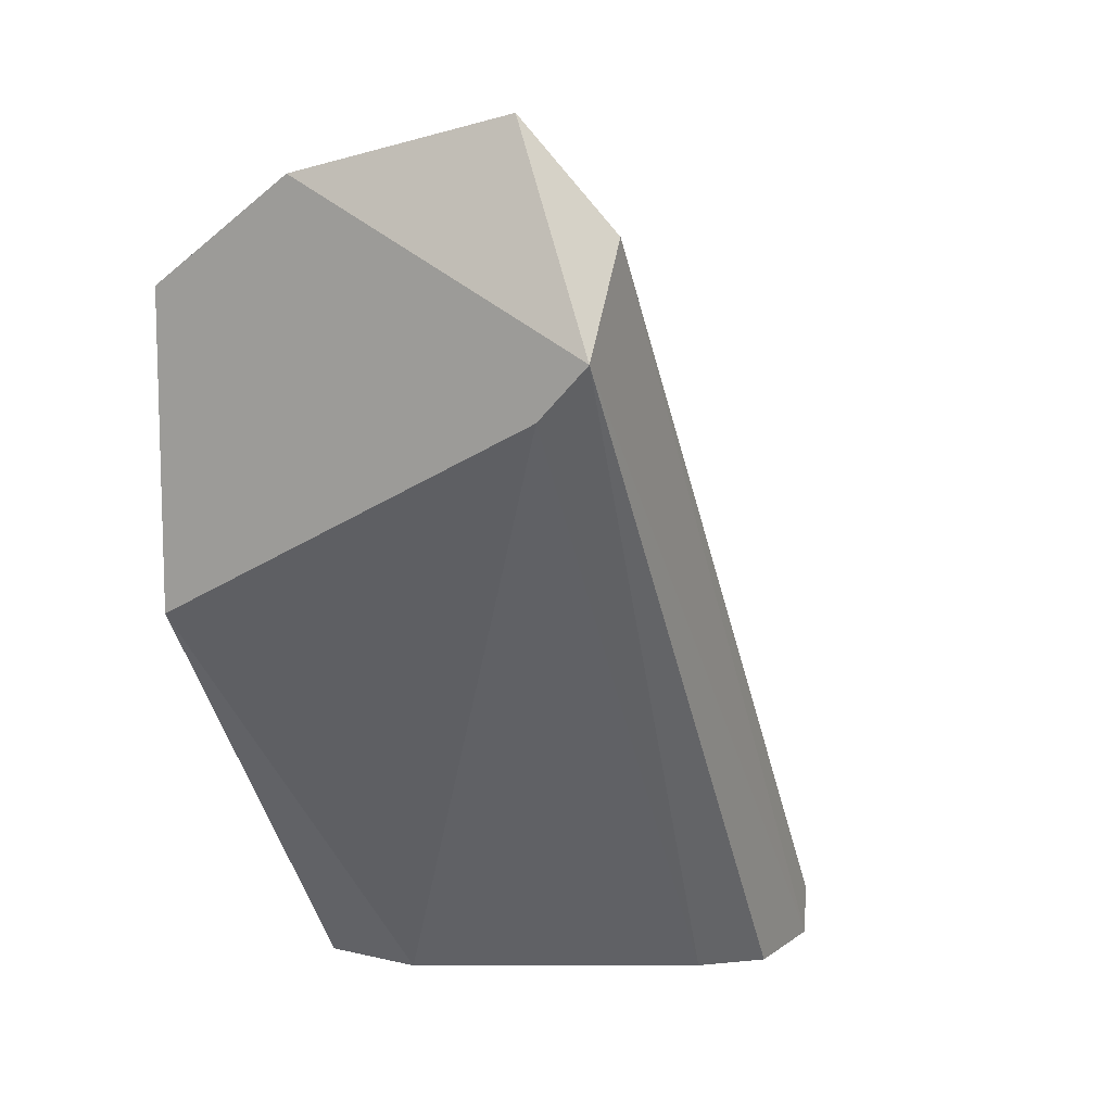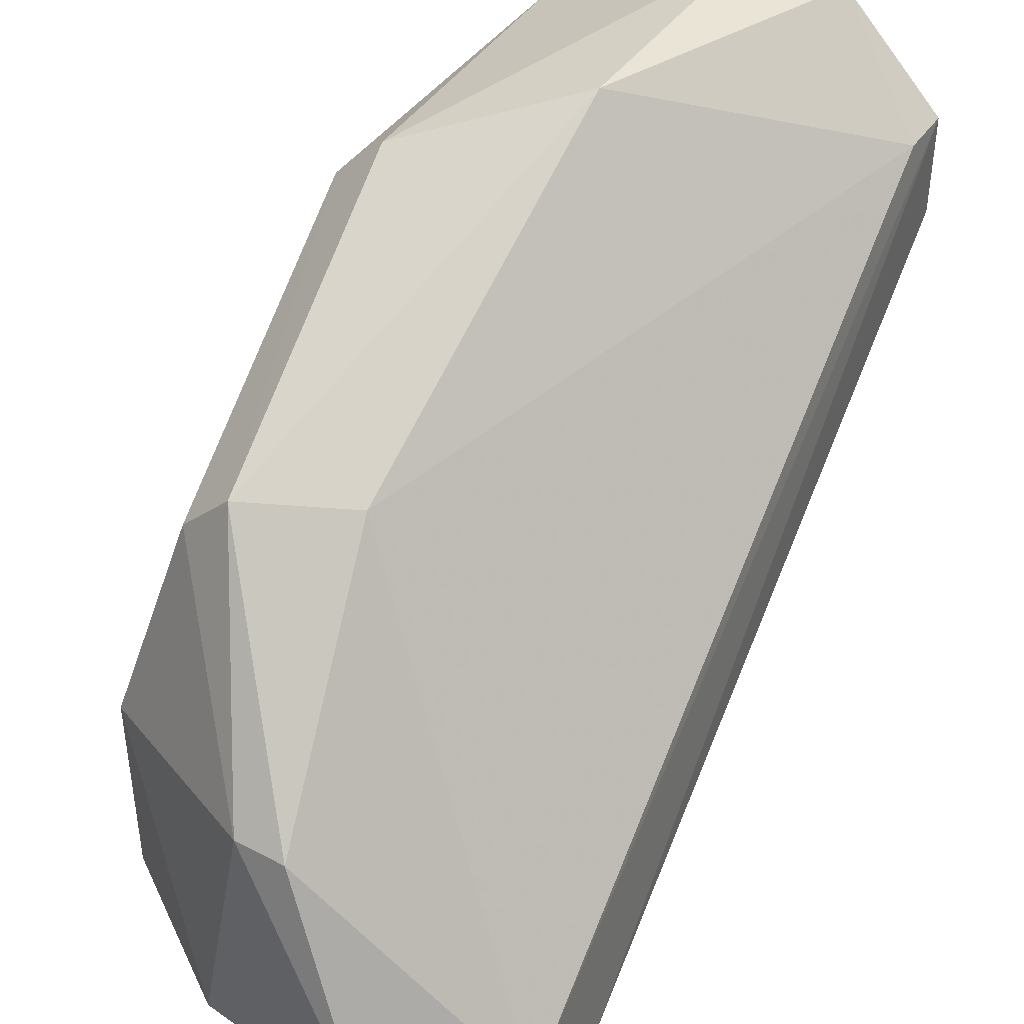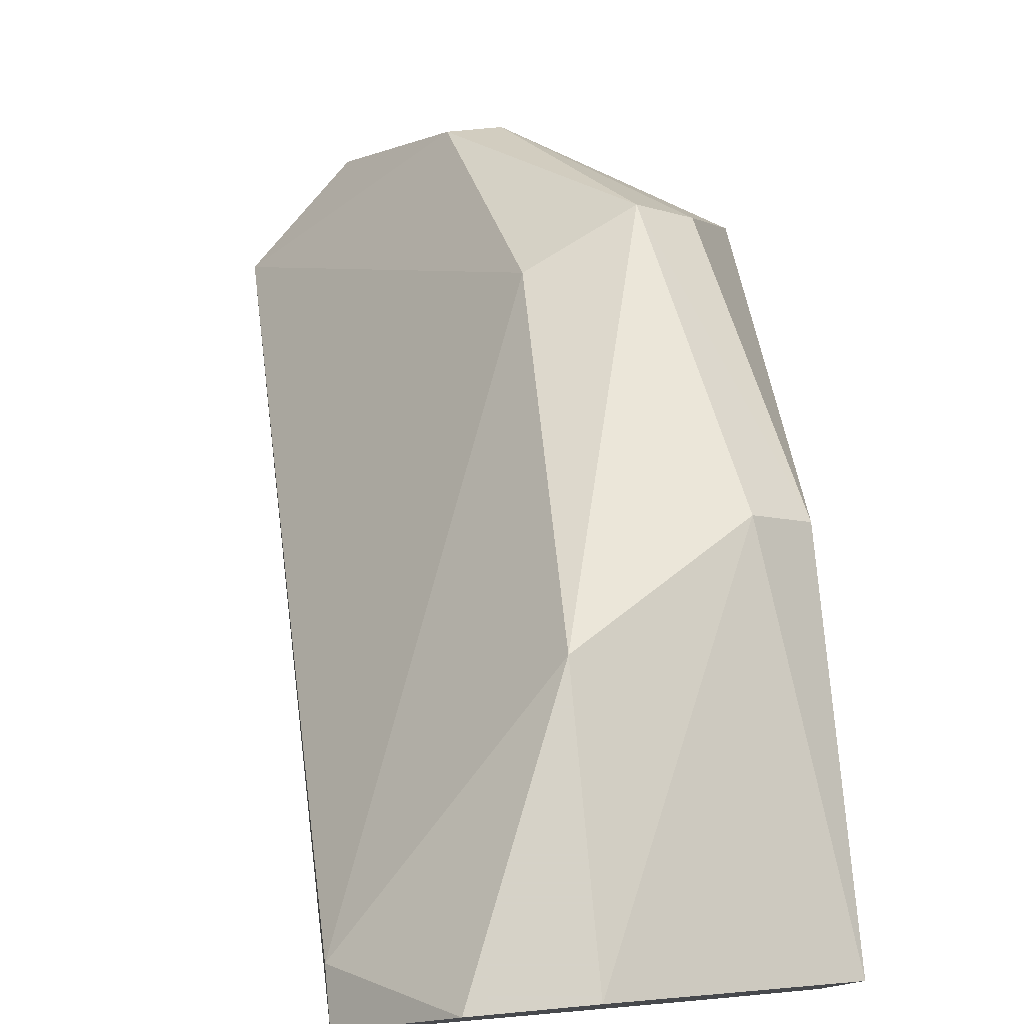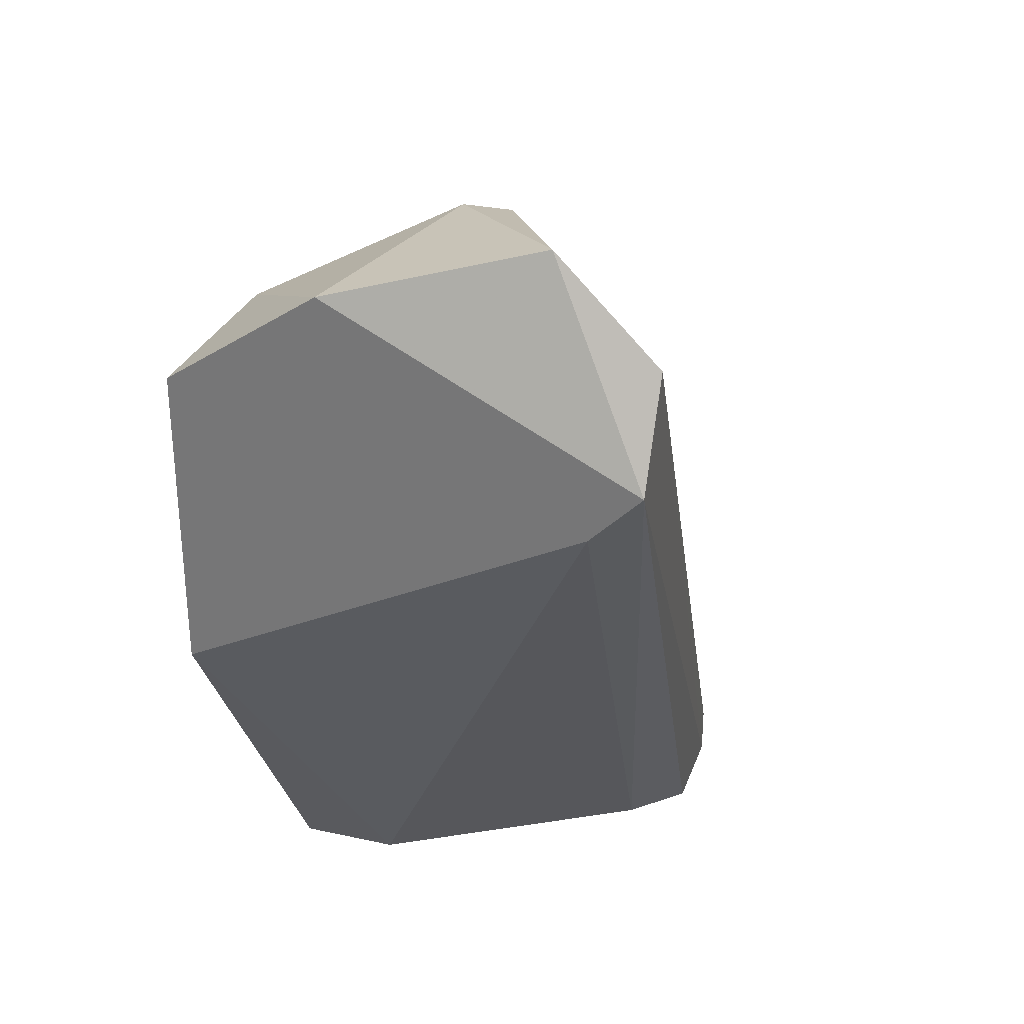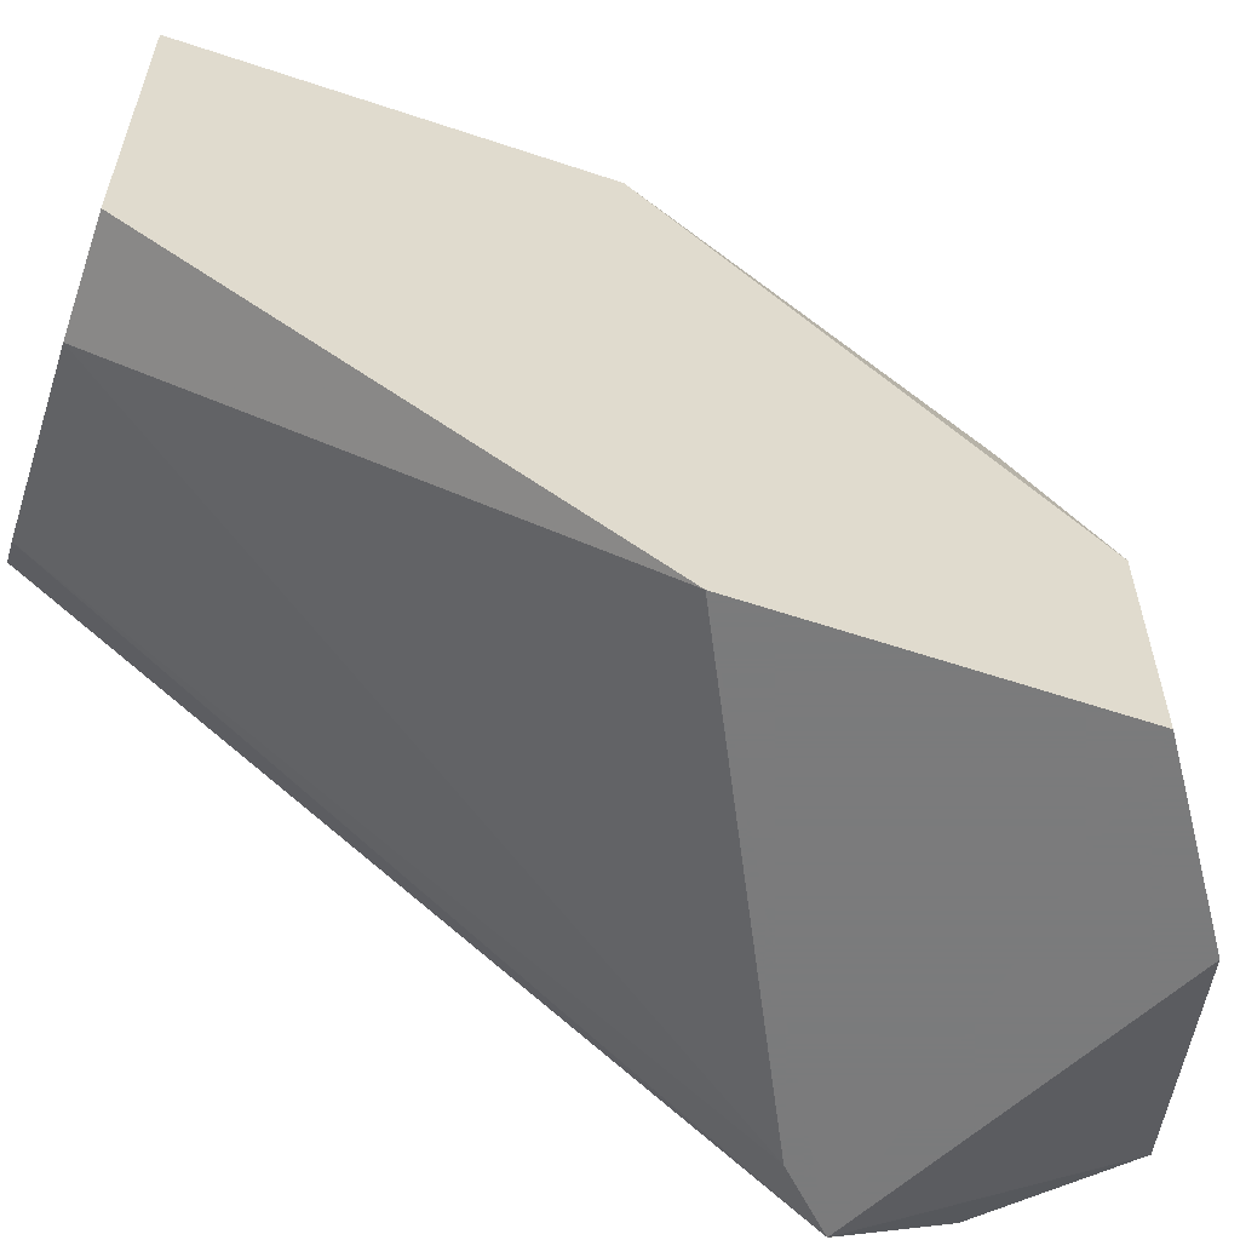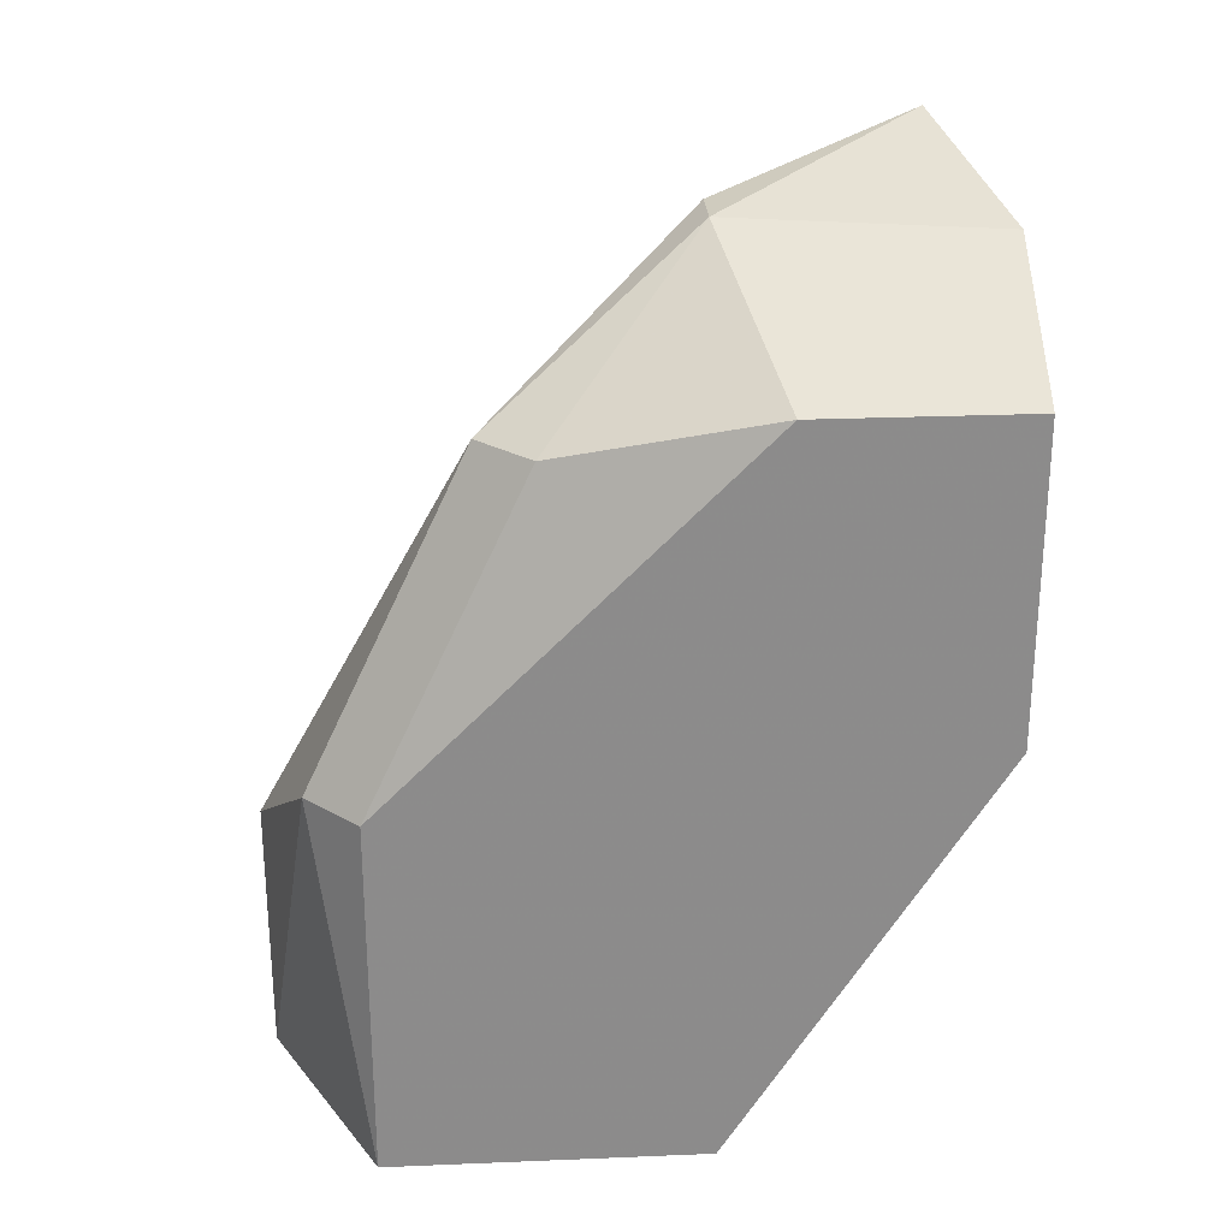
<metadata>
{"format":"obj","ext":"obj","renderer":"f3d","projection":"perspective","resolution":1024,"background":"white","views":[{"elev":10.0,"azim":30.8,"up":"+Z"},{"elev":42.5,"azim":32.2,"up":"+Y"},{"elev":78.5,"azim":174.7,"up":"+Y"},{"elev":29.4,"azim":17.9,"up":"+Z"},{"elev":-58.4,"azim":-109.1,"up":"+Y"},{"elev":26.3,"azim":-93.7,"up":"+Z"}]}
</metadata>
<code>
v 0.01006 0.00955 0.04747
v 0.006635 0.001852 0.04405
v 0.006635 0.006131 0.03721
v 0.01433 0.001852 0.04833
v 0.01348 0.01126 0.03721
v 0.006635 0.01126 0.0432
v 0.006635 0.001852 0.04918
v 0.01006 0.01297 0.03721
v 0.01262 0.002708 0.05175
v 0.007491 0.008693 0.04833
v 0.01262 0.008693 0.03721
v 0.01433 0.002708 0.05004
v 0.006635 0.01126 0.03721
v 0.01006 0.01297 0.04149
v 0.008346 0.006131 0.03721
v 0.01006 0.006131 0.0509
v 0.01348 0.01126 0.03807
v 0.007491 0.01212 0.0432
v 0.006635 0.005275 0.04918
v 0.009201 0.001852 0.0509
v 0.008346 0.00955 0.04833
v 0.01091 0.006131 0.0509
v 0.01348 0.001852 0.04747
v 0.01348 0.00955 0.03721
v 0.01176 0.01297 0.03721
f 14 17 25
f 3 2 6
f 2 4 7
f 6 2 7
f 5 3 8
f 3 5 11
f 4 5 12
f 9 4 12
f 3 6 13
f 8 3 13
f 2 3 15
f 3 11 15
f 1 12 17
f 12 5 17
f 14 1 17
f 13 6 18
f 8 13 18
f 14 8 18
f 6 7 19
f 10 6 19
f 16 10 19
f 16 19 20
f 7 4 20
f 4 9 20
f 9 16 20
f 19 7 20
f 6 10 21
f 1 14 21
f 10 16 21
f 18 6 21
f 14 18 21
f 12 1 22
f 9 12 22
f 16 9 22
f 1 21 22
f 21 16 22
f 4 2 23
f 11 4 23
f 2 15 23
f 15 11 23
f 5 4 24
f 4 11 24
f 11 5 24
f 5 8 25
f 8 14 25
f 17 5 25

</code>
